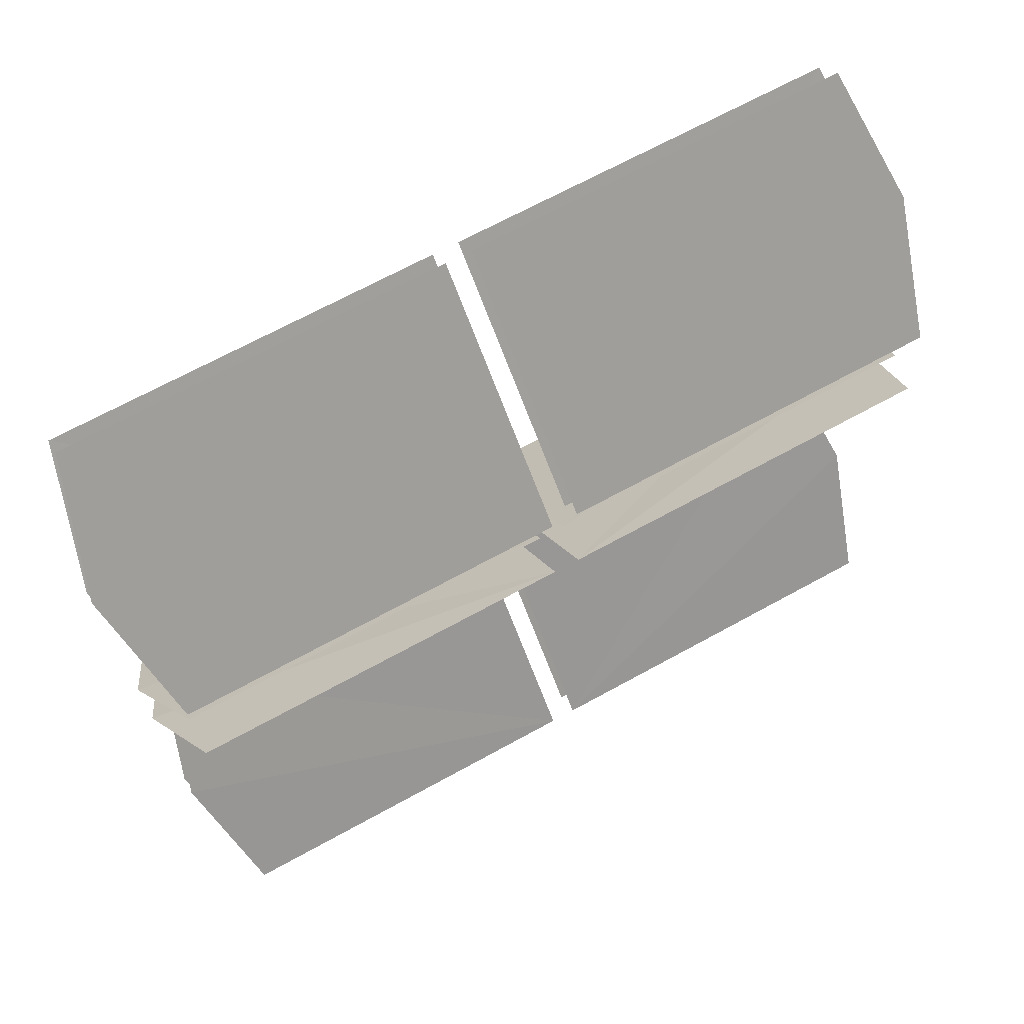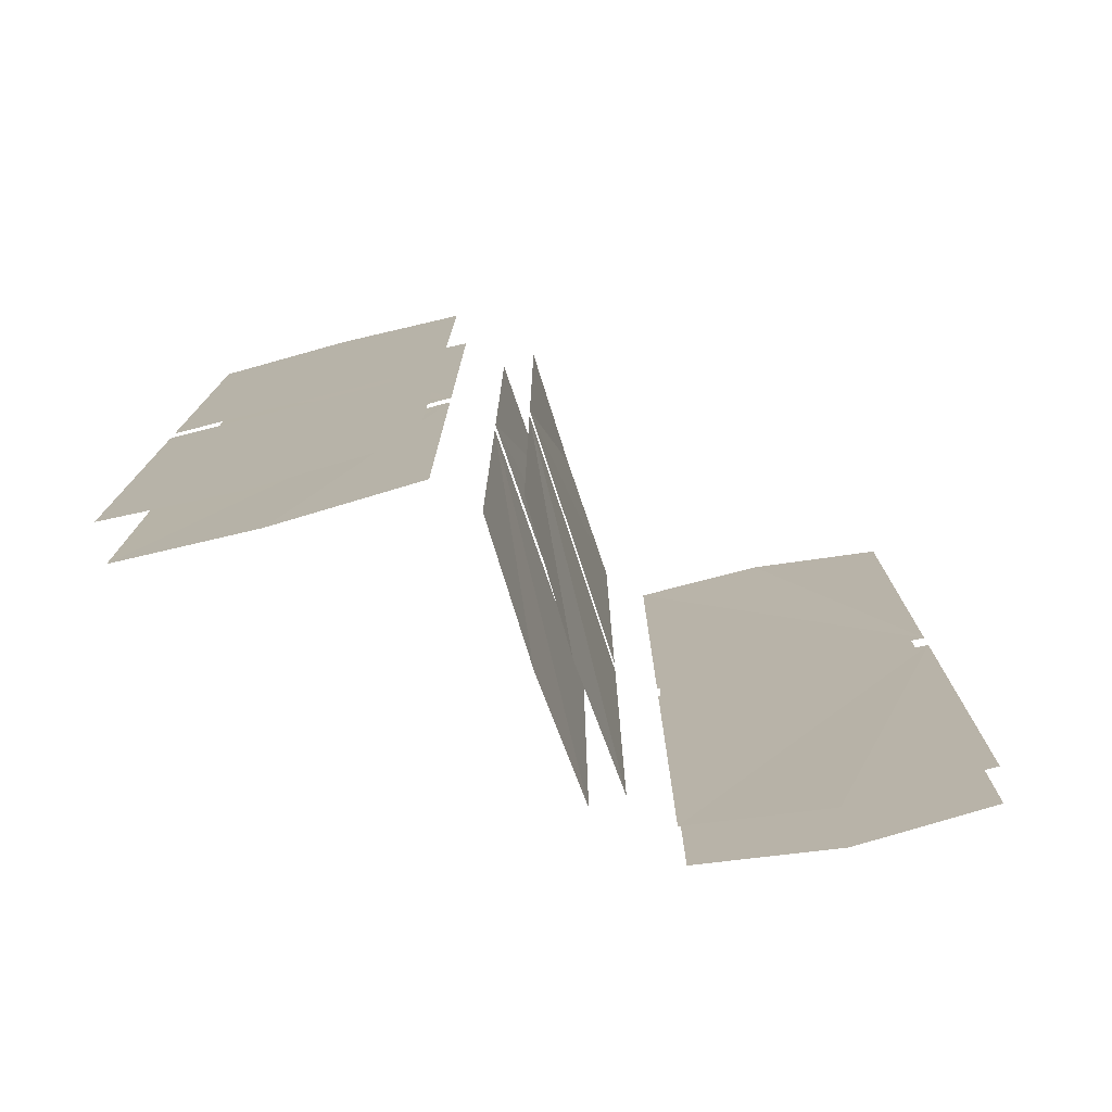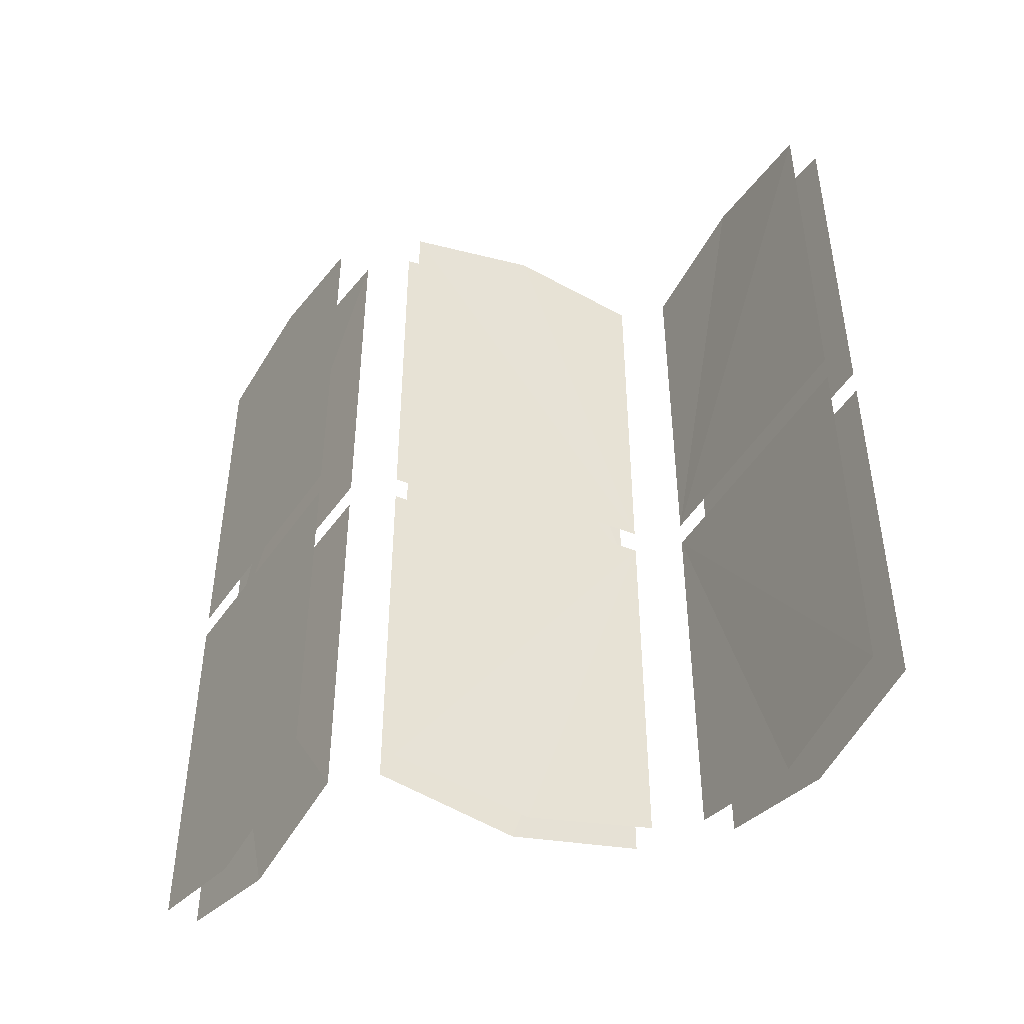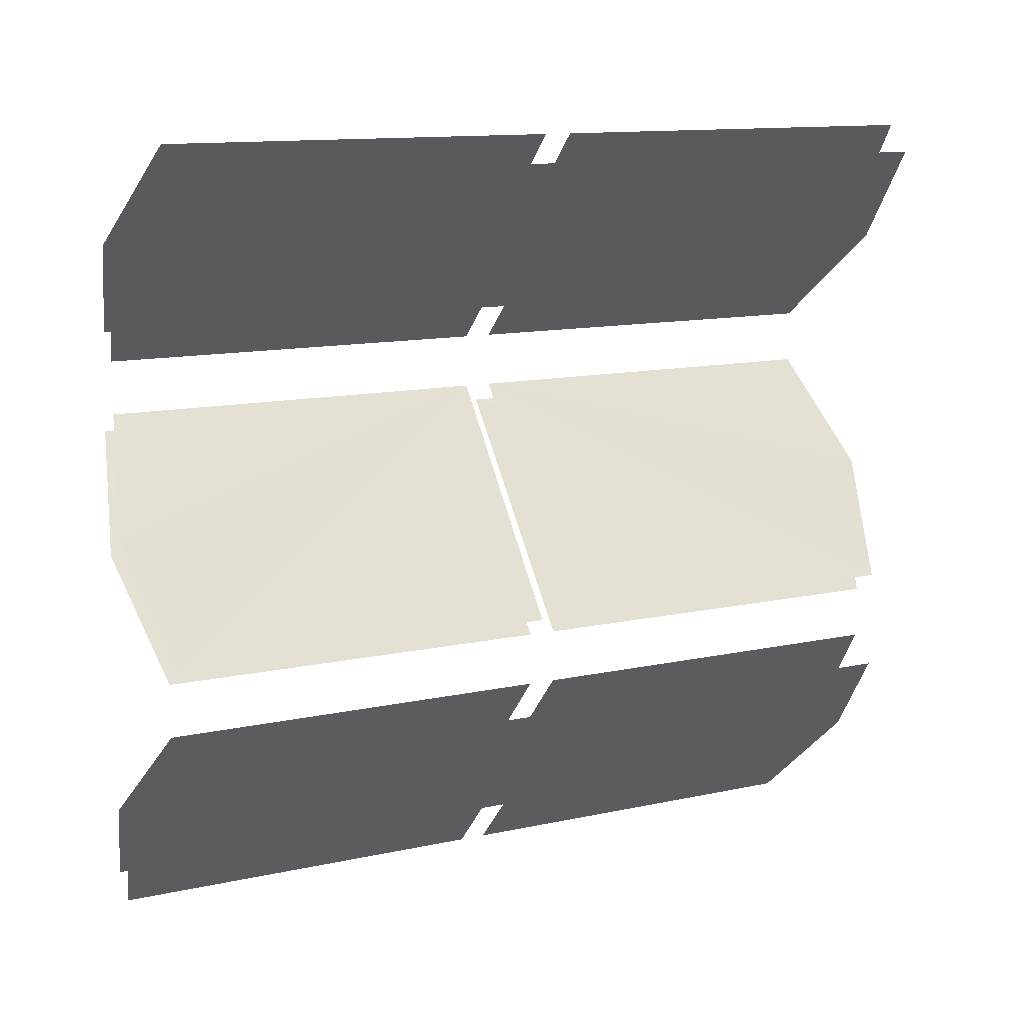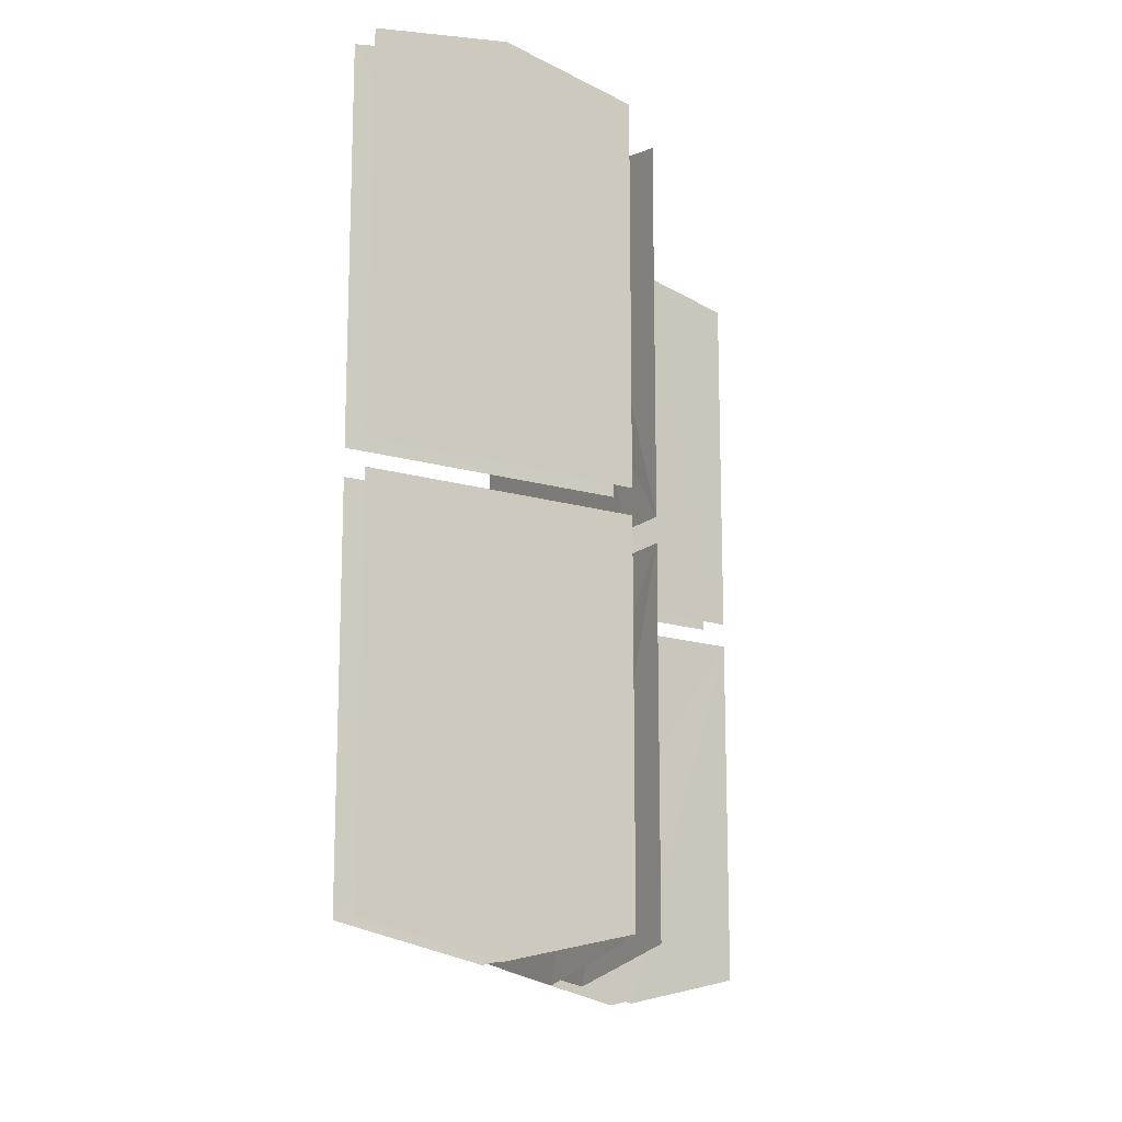
<metadata>
{"format":"obj","ext":"obj","renderer":"f3d","projection":"perspective","resolution":1024,"background":"white","views":[{"elev":68.0,"azim":61.1,"up":"+Z"},{"elev":-76.4,"azim":58.1,"up":"+Y"},{"elev":-44.9,"azim":-75.8,"up":"+Y"},{"elev":12.7,"azim":-116.9,"up":"+Z"},{"elev":-14.6,"azim":10.2,"up":"+Y"}]}
</metadata>
<code>
v -0.03906 -0.1406 0.125
v -0.07812 0 0.07812
v -0.1172 0 0.03125
v -0.1172 -0.2422 0.03125
v 0.07812 -0.1953 0.2734
v 0.07812 -0.2422 0.2734
v 0.1953 -0.1406 0.4141
v 0.2812 -0.2422 0.5156
v 0.2344 0 0.4609
v 0.2812 0 0.5156
v 0.3281 -0.2422 0.4688
v 0.3281 0 0.4688
v 0.25 -0.1406 0.375
v 0.2891 0 0.4219
v 0.2344 -0.9766 0.4609
v 0.2812 -0.9766 0.5156
v 0.2344 -0.2891 0.4609
v -0.07812 -0.2891 0.07812
v -0.07812 -0.9766 0.07812
v -0.07812 -1.023 0.07812
v 0.2344 -1.023 0.4609
v 0.2812 -1.023 0.5156
v 0.3281 -1.023 0.4688
v 0.3281 -0.9766 0.4688
v 0.3203 -0.2422 0.5547
v 0.3203 -0.9766 0.5547
v 0.2344 -1.023 0.5547
v 0.2344 -0.9766 0.5547
v 0.2344 -0.2891 0.5547
v 0.05469 -0.2422 0.7266
v 0.05469 -0.1953 0.7266
v 0.1875 -0.1406 0.6016
v 0.3203 0 0.5547
v 0.2734 0 0.6016
v 0.2266 -0.1406 0.6406
v 0.09375 -0.2422 0.7734
v 0.2734 -0.2891 0.6016
v 0.2734 -0.9766 0.6016
v 0.3203 -1.023 0.5547
v 0.2812 -1.758 0.5156
v 0.3281 -1.758 0.4688
v 0.2891 -1.023 0.4219
v 0.2891 -0.9766 0.4219
v 0.2891 -0.2891 0.4219
v -0.1172 -0.9766 0.03125
v -0.1172 -1.023 0.03125
v -0.07812 -1.703 0.07812
v 0.07812 -1.758 0.2734
v 0.2344 -1.703 0.4609
v 0.2344 -1.703 0.5547
v 0.05469 -1.758 0.7266
v -0.1328 -1.703 0.8984
v -0.1328 -1.023 0.8984
v -0.1328 -0.9766 0.8984
v -0.1328 -0.2891 0.8984
v -0.1172 -1.758 0.03125
v -0.07812 -1.805 0.07812
v 0 -1.805 0.1719
v 0.03906 -1.852 0.2188
v 0.08594 -1.852 0.1797
v 0.125 -1.758 0.2344
v 0.1172 -1.852 0.3203
v 0.1562 -1.852 0.3672
v 0.1562 -1.805 0.3672
v 0.2344 -1.805 0.4609
v 0.2344 -1.852 0.4609
v 0.2812 -1.852 0.5156
v 0.3281 -1.852 0.4688
v 0.2891 -1.852 0.4219
v 0.2891 -1.805 0.4219
v 0.2031 -1.805 0.3281
v 0.2891 -1.703 0.4219
v -0.03125 -1.703 0.03906
v -0.03125 -1.023 0.03906
v -0.03125 -0.9766 0.03906
v -0.03125 -0.2891 0.03906
v 0.125 -0.2422 0.2344
v 0.125 -0.1953 0.2344
v 0 -1.852 0.1719
v 0.04688 -1.852 0.1328
v 0.04688 -1.805 0.1328
v -0.07031 -1.758 -0.007812
v -0.07031 -1.023 -0.007812
v -0.07031 -0.9766 -0.007812
v -0.07031 -0.2422 -0.007812
v 0.007812 -0.1406 0.08594
v -0.1172 -1.852 0.03125
v -0.07812 -1.852 0.07812
v -0.03125 -1.805 0.03906
v -0.07031 0 -0.007812
v -0.03125 0 0.03906
v 0.2031 -1.852 0.3281
v 0.1641 -1.852 0.2812
v -0.07031 -1.852 -0.007812
v -0.1172 -1.023 -0.05469
v -0.1172 -1.758 -0.05469
v -0.03125 -1.852 -0.05469
v -0.03125 -1.805 -0.05469
v 0.1406 -1.758 -0.2344
v -0.03125 -1.703 -0.05469
v -0.03125 -1.023 -0.05469
v -0.1172 -0.9766 -0.05469
v -0.07812 -0.9766 -0.1016
v -0.07812 -1.023 -0.1016
v -0.07812 -1.703 -0.1016
v 0.09375 -1.758 -0.2812
v 0.007812 -1.805 -0.1875
v -0.07812 -1.805 -0.1016
v -0.1172 -1.852 -0.05469
v -0.07812 -1.852 -0.1016
v 0.05469 -1.805 -0.1484
v 0.1016 -1.852 -0.1953
v 0.05469 -1.852 -0.2344
v 0.1875 -1.852 -0.2812
v 0.2266 -1.852 -0.3281
v 0.2266 -1.805 -0.3281
v 0.3125 -1.805 -0.4219
v 0.3594 -1.758 -0.4609
v 0.3125 -1.703 -0.4219
v 0.3125 -1.023 -0.4219
v 0.3125 -0.9766 -0.4219
v -0.03125 -0.9766 -0.05469
v -0.1172 -0.2422 -0.05469
v -0.07812 -0.2891 -0.1016
v 0.2656 -0.9766 -0.4609
v 0.2656 -1.023 -0.4609
v 0.2656 -1.703 -0.4609
v 0.3125 -1.758 -0.5078
v 0.1797 -1.805 -0.375
v 0.1406 -1.852 -0.3281
v 0.1797 -1.852 -0.375
v 0.2656 -1.805 -0.4609
v 0.2656 -1.852 -0.4609
v 0.3125 -1.852 -0.4219
v 0.3594 -1.852 -0.4609
v 0.3125 -1.852 -0.5078
v 0.3594 -1.023 -0.4609
v 0.3594 -0.9766 -0.4609
v 0.3594 -0.2422 -0.4609
v 0.3125 -0.2891 -0.4219
v 0.1406 -0.2422 -0.2344
v -0.03125 -0.2891 -0.05469
v 0.1406 -0.1953 -0.2344
v 0.01562 -0.1406 -0.1016
v -0.1172 0 -0.05469
v -0.07812 0 -0.1016
v -0.03125 -0.1406 -0.1484
v 0.09375 -0.2422 -0.2812
v 0.2656 -0.2891 -0.4609
v 0.3125 -0.9766 -0.5078
v 0.3125 -1.023 -0.5078
v -0.03125 -1.852 0.03906
v -0.03125 0 -0.05469
v 0.3594 0 -0.4609
v 0.3125 0 -0.4219
v 0.2734 -0.1406 -0.375
v 0.05469 -1.852 -0.1484
v 0.007812 -1.852 -0.1875
v 0.09375 -0.1953 -0.2812
v 0.3125 -0.2422 -0.5078
v 0.2266 -0.1406 -0.4141
v 0.2656 0 -0.4609
v 0.3125 0 -0.5078
v -0.08594 -0.2891 0.9453
v -0.08594 -0.9766 0.9453
v -0.08594 -1.023 0.9453
v 0.2734 -1.023 0.6016
v 0.2734 -1.703 0.6016
v 0.3203 -1.758 0.5547
v 0.2344 -1.852 0.5547
v 0.2344 -1.805 0.5547
v 0.1406 -1.805 0.6406
v 0.09375 -1.758 0.7734
v -0.08594 -1.703 0.9453
v -0.1328 -1.758 0.9844
v -0.08594 -1.805 0.9453
v 0 -1.805 0.8594
v 0.04688 -1.852 0.8125
v 0.007812 -1.852 0.7734
v 0.1406 -1.852 0.7266
v 0.1875 -1.852 0.6875
v 0.1875 -1.805 0.6875
v 0.2734 -1.805 0.6016
v -0.1328 -1.023 0.9844
v -0.1719 -1.023 0.9453
v -0.1719 -1.758 0.9453
v -0.1328 -1.852 0.9844
v -0.08594 -1.852 0.9453
v -0.1328 -1.805 0.8984
v -0.03906 -1.805 0.8125
v -0.03906 -1.852 0.8125
v 0 -1.852 0.8594
v -0.1719 -0.9766 0.9453
v -0.1719 -0.2422 0.9453
v -0.08594 -0.1406 0.8594
v -0.03906 -0.1406 0.8984
v -0.08594 0 0.9453
v -0.1328 0 0.9844
v -0.1328 -0.2422 0.9844
v 0.09375 -0.1953 0.7734
v -0.1328 -0.9766 0.9844
v 0.2734 -1.852 0.6016
v 0.3203 -1.852 0.5547
v 0.1406 -1.852 0.6406
v 0.09375 -1.852 0.6875
v -0.1719 0 0.9453
v -0.1328 0 0.8984
v 0.2344 0 0.5547
v -0.1719 -1.852 0.9453
v -0.1328 -1.852 0.8984
v -0.03125 -1.367 0.03906
v -0.03125 -0.6328 0.03906
v 0.2891 -0.6328 0.4219
v -0.07812 -1.367 0.07812
v 0.2344 -1.367 0.4609
v -0.07812 -0.6328 0.07812
v -0.07812 -1.367 -0.1016
v -0.07812 -0.6328 -0.1016
v 0.2656 -0.6328 -0.4609
v -0.03125 -1.367 -0.05469
v 0.3125 -1.367 -0.4219
v -0.03125 -0.6328 -0.05469
v -0.1328 -1.367 0.8984
v -0.1328 -0.6328 0.8984
v 0.2344 -0.6328 0.5547
v -0.08594 -0.6328 0.9453
v -0.08594 -1.367 0.9453
v 0.2734 -1.367 0.6016
v -0.03906 -0.1406 0.125
v -0.03906 -0.1406 0.125
v -0.03906 -0.1406 0.125
v -0.03906 -0.1406 0.125
v -0.03906 -0.1406 0.125
v -0.03906 -0.1406 0.125
f 1 2 3
f 1 3 4
f 1 4 5
f 5 4 6
f 5 6 7
f 7 6 8
f 7 8 9
f 9 8 10
f 10 8 11
f 10 11 12
f 12 11 13
f 12 13 14
f 15 16 8
f 15 8 17
f 15 19 20
f 15 20 21
f 15 21 22
f 15 22 16
f 16 22 23
f 16 23 24
f 16 24 8
f 16 8 25
f 16 25 26
f 16 26 22
f 16 22 27
f 16 27 28
f 16 28 29
f 16 29 8
f 8 29 30
f 8 30 31
f 8 31 32
f 8 32 10
f 8 10 33
f 8 33 25
f 25 33 34
f 25 34 35
f 25 35 36
f 25 36 37
f 25 37 38
f 25 38 26
f 26 38 39
f 26 39 22
f 22 39 40
f 22 40 41
f 22 41 23
f 23 41 42
f 23 42 24
f 24 42 43
f 24 43 44
f 24 44 11
f 24 11 8
f 4 45 19
f 4 19 18
f 4 18 6
f 17 8 6
f 20 19 45
f 20 45 46
f 20 46 47
f 21 49 22
f 22 49 40
f 22 40 27
f 27 40 50
f 27 53 54
f 27 54 28
f 47 46 56
f 47 56 48
f 48 56 57
f 48 57 58
f 48 58 59
f 48 59 60
f 48 60 61
f 48 61 62
f 48 62 63
f 48 63 64
f 48 64 65
f 48 65 40
f 48 40 49
f 65 66 67
f 65 67 40
f 40 67 68
f 40 68 41
f 41 68 69
f 41 69 70
f 41 70 71
f 41 71 61
f 41 61 72
f 41 72 42
f 42 74 75
f 42 75 43
f 44 77 11
f 11 77 78
f 11 78 13
f 58 79 59
f 59 79 80
f 59 80 60
f 60 80 61
f 61 80 81
f 61 81 82
f 61 82 73
f 73 82 74
f 74 82 83
f 74 83 75
f 75 83 84
f 75 84 76
f 76 84 85
f 76 85 77
f 77 85 86
f 77 86 78
f 56 87 88
f 56 88 57
f 57 88 89
f 57 89 58
f 58 89 81
f 58 81 80
f 58 80 79
f 85 90 91
f 85 91 86
f 71 92 93
f 71 93 61
f 61 93 62
f 62 93 63
f 63 93 92
f 63 92 71
f 63 71 64
f 64 71 70
f 64 70 65
f 65 70 69
f 65 69 66
f 66 69 67
f 67 69 68
f 81 89 82
f 82 89 94
f 82 94 87
f 82 87 56
f 82 56 83
f 82 83 95
f 82 95 96
f 82 96 94
f 82 94 97
f 82 97 98
f 82 98 99
f 82 99 100
f 82 100 83
f 83 100 101
f 83 101 84
f 83 84 102
f 83 102 95
f 95 102 103
f 95 103 104
f 95 104 96
f 96 104 105
f 96 105 106
f 96 106 107
f 96 107 108
f 96 108 109
f 96 109 94
f 94 109 97
f 97 109 110
f 97 110 108
f 97 108 98
f 98 108 111
f 98 111 99
f 99 111 112
f 99 112 113
f 99 113 106
f 99 106 114
f 99 114 115
f 99 115 116
f 99 116 117
f 99 117 118
f 99 118 119
f 101 120 121
f 101 121 122
f 101 122 84
f 84 122 85
f 84 85 123
f 84 123 102
f 102 123 124
f 102 124 103
f 103 125 126
f 103 126 104
f 106 127 128
f 106 128 129
f 106 129 130
f 106 130 114
f 114 130 115
f 115 130 131
f 115 131 129
f 115 129 116
f 116 129 132
f 116 132 117
f 117 132 133
f 117 133 134
f 117 134 135
f 117 135 118
f 118 135 136
f 118 136 128
f 118 128 137
f 118 137 119
f 119 137 120
f 120 137 121
f 121 137 138
f 121 138 139
f 121 139 140
f 122 142 85
f 85 142 141
f 85 141 143
f 85 143 144
f 85 144 90
f 85 90 145
f 85 145 123
f 123 145 146
f 123 146 147
f 123 147 148
f 123 148 124
f 125 149 150
f 125 150 126
f 126 150 151
f 126 151 128
f 126 128 127
f 89 152 94
f 94 152 88
f 94 88 87
f 4 3 90
f 4 90 85
f 4 85 45
f 45 85 84
f 45 84 46
f 46 84 83
f 46 83 56
f 88 152 89
f 144 153 90
f 139 154 155
f 139 155 156
f 139 156 141
f 139 141 140
f 156 143 141
f 111 157 112
f 112 157 158
f 112 158 113
f 113 158 106
f 106 158 107
f 107 158 111
f 107 111 108
f 147 159 148
f 148 159 160
f 148 160 149
f 149 160 150
f 150 160 139
f 150 139 138
f 150 138 151
f 151 138 137
f 151 137 128
f 161 162 163
f 161 163 160
f 161 160 159
f 129 131 130
f 129 128 132
f 132 128 133
f 133 128 136
f 133 136 135
f 133 135 134
f 108 110 109
f 160 163 154
f 160 154 139
f 111 158 157
f 38 165 166
f 38 166 167
f 38 167 39
f 39 167 168
f 39 168 169
f 39 169 40
f 40 169 67
f 40 67 170
f 40 170 171
f 40 171 172
f 40 172 51
f 40 51 50
f 173 174 175
f 173 175 176
f 173 176 177
f 173 177 178
f 173 178 179
f 173 179 51
f 173 51 180
f 173 180 181
f 173 181 182
f 173 182 183
f 173 183 169
f 173 169 168
f 174 166 184
f 174 184 175
f 175 184 185
f 175 185 186
f 175 186 187
f 175 187 188
f 175 188 176
f 176 188 189
f 176 189 177
f 177 189 190
f 177 190 191
f 177 191 192
f 177 192 178
f 178 192 191
f 178 191 179
f 179 191 51
f 51 191 190
f 51 190 186
f 51 186 52
f 52 186 53
f 53 186 185
f 53 185 54
f 54 185 193
f 54 193 55
f 55 193 194
f 55 194 30
f 30 194 195
f 30 195 31
f 196 197 198
f 196 198 199
f 196 199 200
f 200 199 36
f 200 36 35
f 199 201 165
f 199 165 164
f 199 164 36
f 166 165 201
f 166 201 184
f 184 201 193
f 184 193 185
f 183 202 203
f 183 203 169
f 169 203 67
f 67 203 170
f 170 203 202
f 170 202 183
f 170 183 171
f 171 183 182
f 171 182 172
f 172 182 181
f 172 181 204
f 172 204 205
f 172 205 51
f 51 205 180
f 180 205 181
f 181 205 204
f 194 206 207
f 194 207 195
f 32 208 10
f 190 189 186
f 186 189 209
f 186 209 187
f 187 209 188
f 188 209 210
f 188 210 189
f 189 210 209
f 199 198 206
f 199 206 194
f 199 194 201
f 201 194 193
f 15 17 6
f 15 6 18
f 15 18 19
f 20 47 21
f 21 47 48
f 21 48 49
f 27 50 51
f 27 51 52
f 27 52 53
f 28 54 55
f 28 55 30
f 28 30 29
f 42 72 61
f 42 61 73
f 42 73 74
f 43 75 76
f 43 76 77
f 43 77 44
f 99 119 120
f 99 120 100
f 100 120 101
f 103 124 125
f 104 126 105
f 105 126 106
f 106 126 127
f 121 140 141
f 121 141 142
f 121 142 122
f 124 148 125
f 125 148 149
f 38 37 36
f 38 36 164
f 38 164 165
f 173 168 167
f 173 167 174
f 166 174 167

</code>
